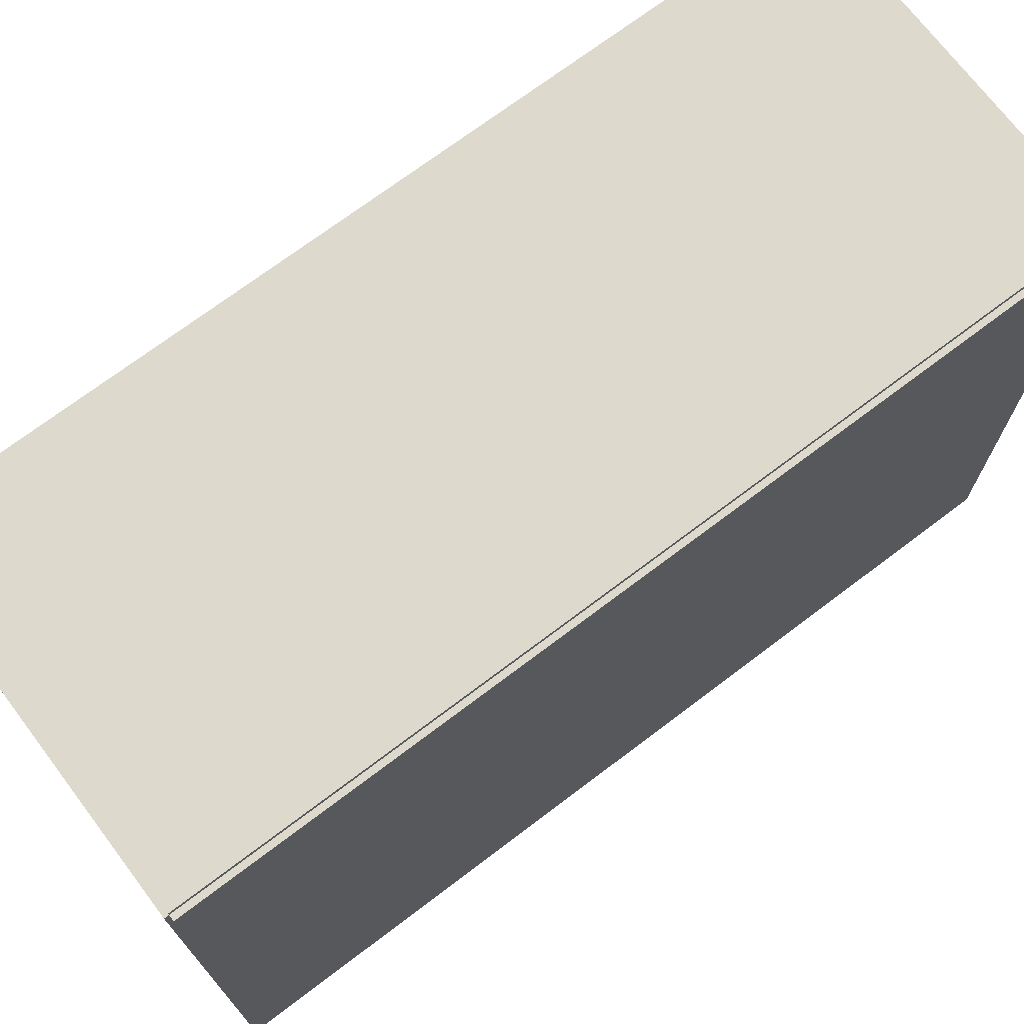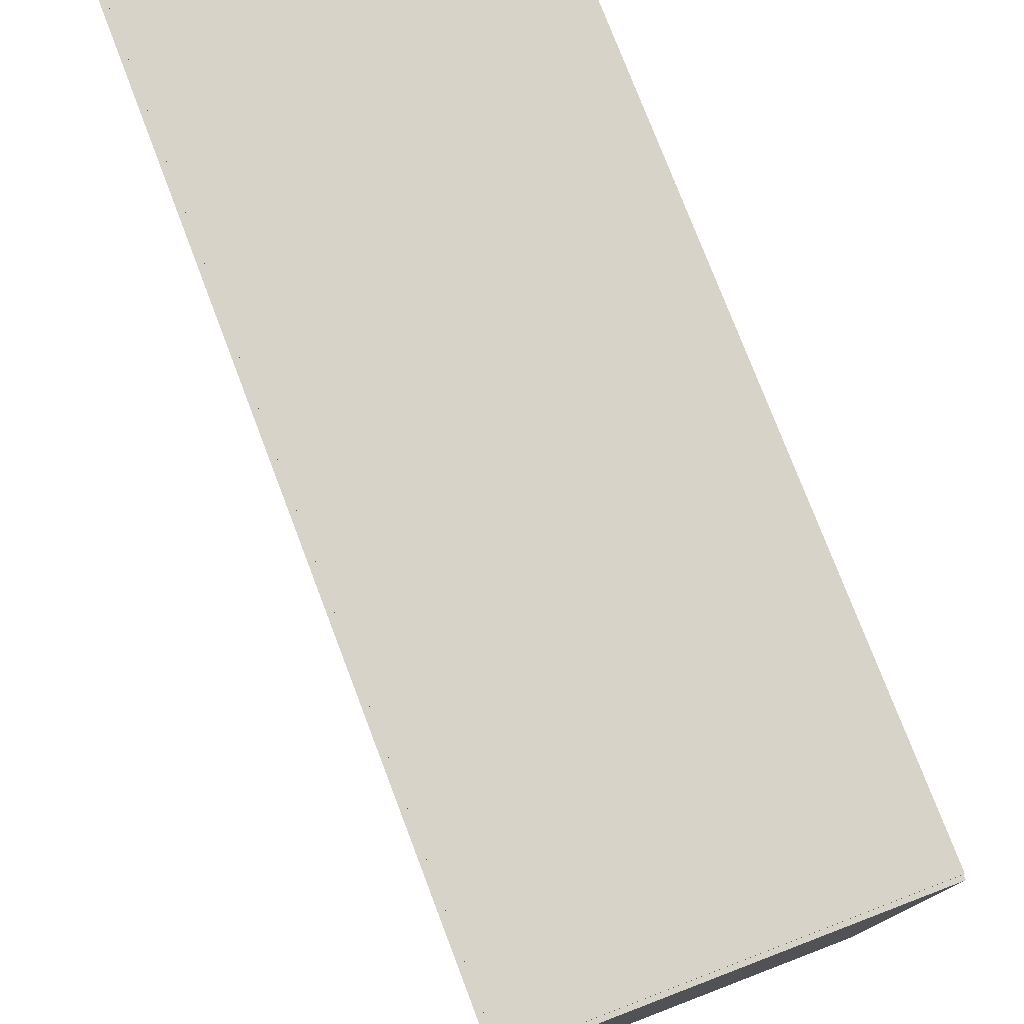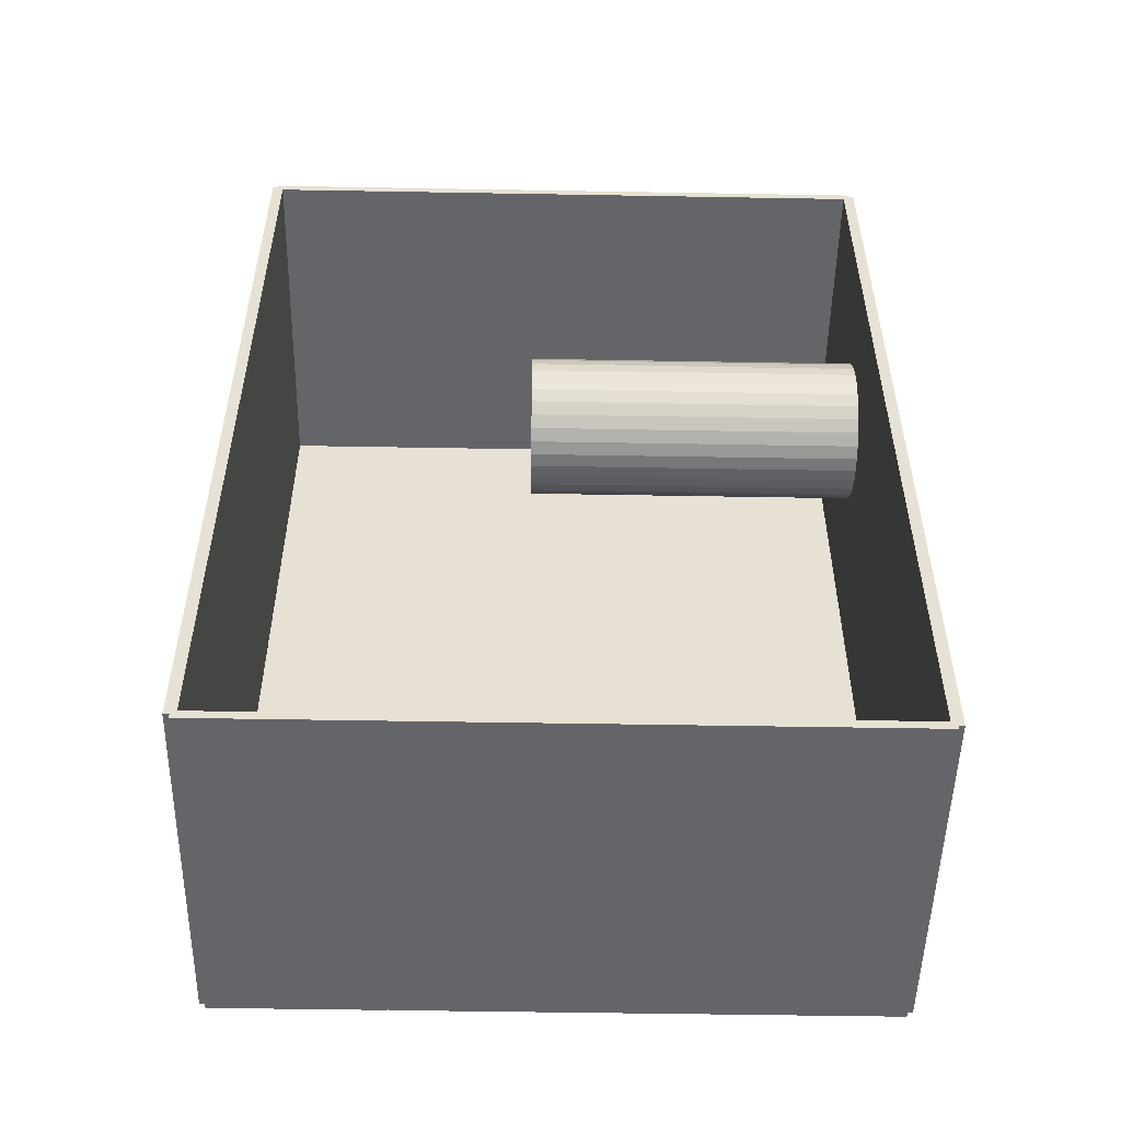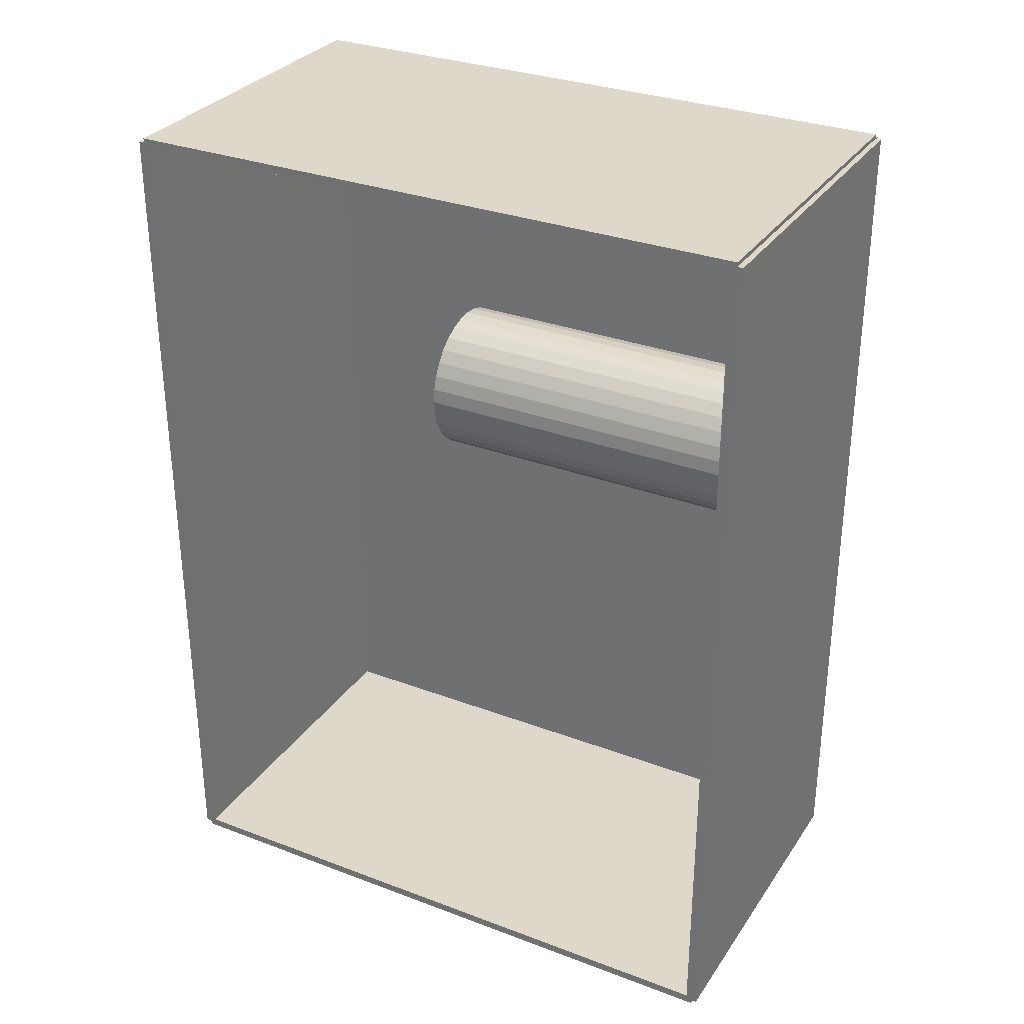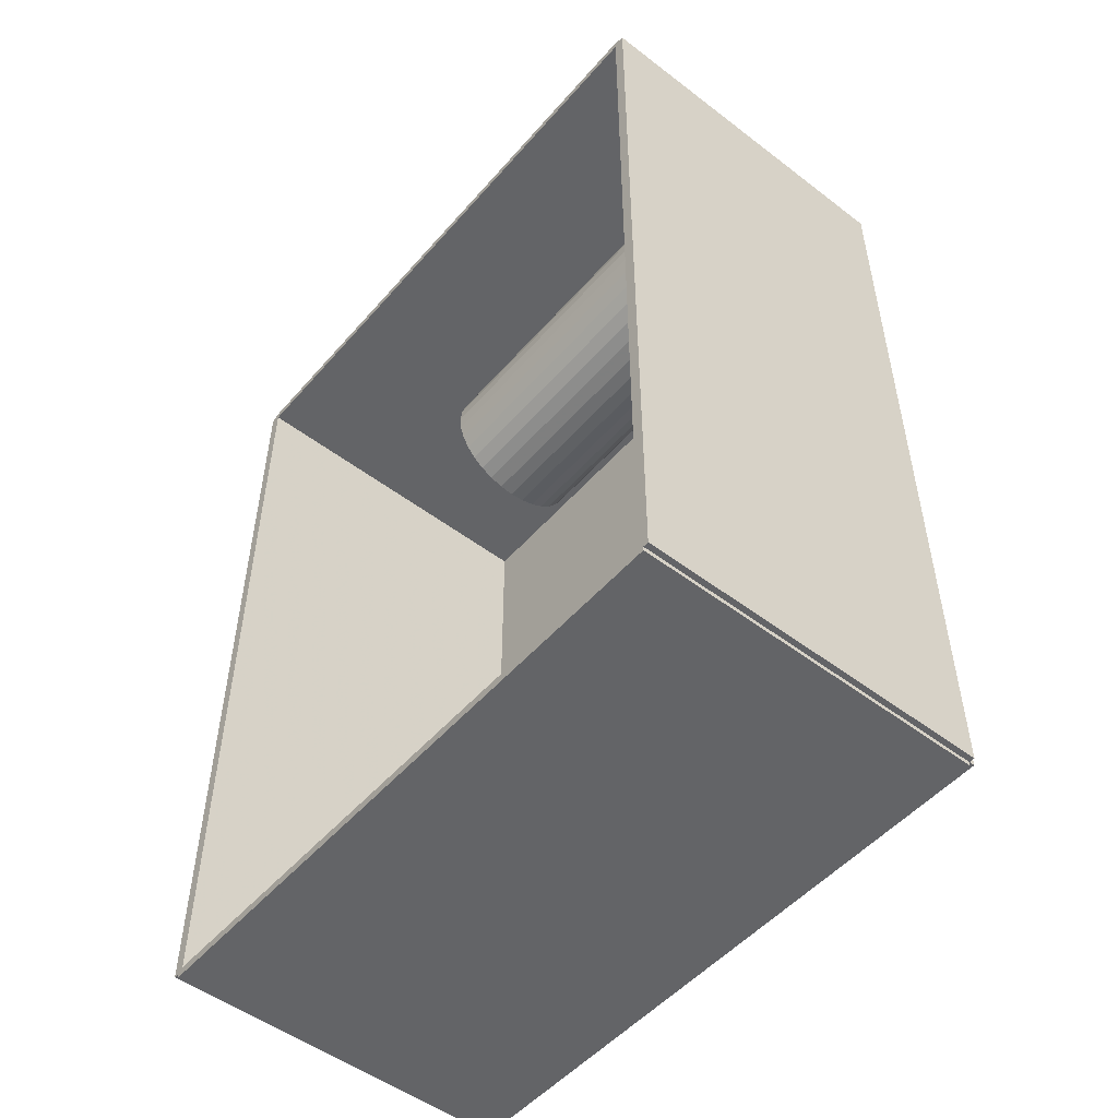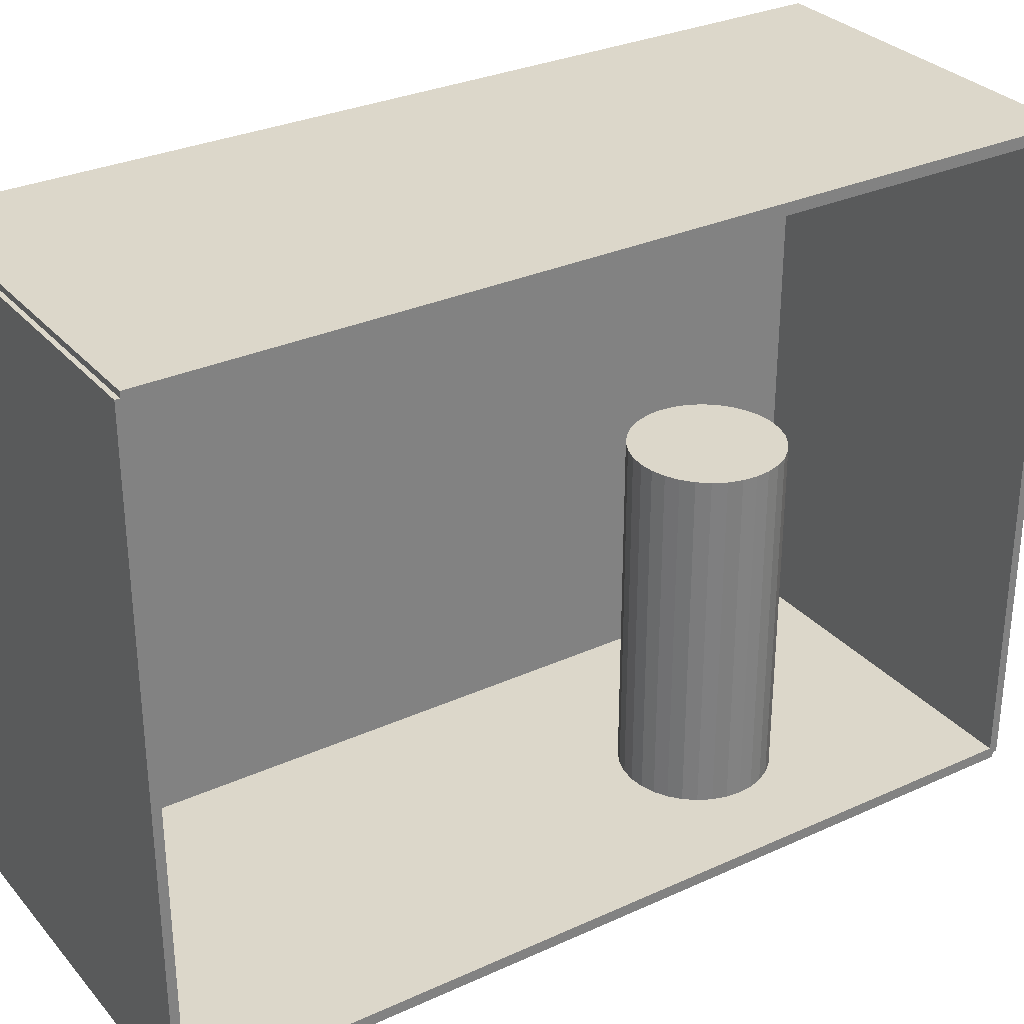
<metadata>
{"format":"obj","ext":"obj","renderer":"f3d","projection":"perspective","resolution":1024,"background":"white","views":[{"elev":71.9,"azim":-127.1,"up":"+Z"},{"elev":76.9,"azim":-20.9,"up":"+Z"},{"elev":-51.5,"azim":88.9,"up":"+Y"},{"elev":31.0,"azim":118.3,"up":"+Y"},{"elev":-51.2,"azim":140.4,"up":"+Y"},{"elev":30.6,"azim":56.8,"up":"+Z"}]}
</metadata>
<code>
v -0.07848 -0.1914 -0.002481
v -0.07848 -0.1914 0.002481
v -0.07848 0.1914 -0.002481
v -0.07848 0.1914 0.002481
v 0.07848 -0.1914 -0.002481
v 0.07848 -0.1914 0.002481
v 0.07848 0.1914 -0.002481
v 0.07848 0.1914 0.002481
v -0.076 -0.1914 0
v -0.08096 -0.1914 0
v -0.076 0.1914 0
v -0.08096 0.1914 0
v -0.076 -0.1914 0.2812
v -0.08096 -0.1914 0.2812
v -0.076 0.1914 0.2812
v -0.08096 0.1914 0.2812
v -0.07848 0.1895 0.2812
v -0.07848 0.1933 0.2812
v -0.07848 0.1895 0
v -0.07848 0.1933 0
v 0.07848 0.1895 0.2812
v 0.07848 0.1933 0.2812
v 0.07848 0.1895 0
v 0.07848 0.1933 0
v -0.07848 -0.1895 0
v -0.07848 -0.1933 0
v -0.07848 -0.1895 0.2812
v -0.07848 -0.1933 0.2812
v 0.07848 -0.1895 0
v 0.07848 -0.1933 0
v 0.07848 -0.1895 0.2812
v 0.07848 -0.1933 0.2812
v -0.07848 -0.1914 0.2788
v -0.07848 -0.1914 0.2837
v -0.07848 0.1914 0.2788
v -0.07848 0.1914 0.2837
v 0.07848 -0.1914 0.2788
v 0.07848 -0.1914 0.2837
v 0.07848 0.1914 0.2788
v 0.07848 0.1914 0.2837
v 0.01578 0.07984 0.004962
v 0.04746 0.07984 0.004962
v 0.04746 0.07984 0.07979
v 0.01578 0.07984 0.07979
v 0.04685 0.08602 0.004962
v 0.04685 0.08602 0.07979
v 0.04505 0.09197 0.004962
v 0.04505 0.09197 0.07979
v 0.04212 0.09744 0.004962
v 0.04212 0.09744 0.07979
v 0.03818 0.1022 0.004962
v 0.03818 0.1022 0.07979
v 0.03338 0.1062 0.004962
v 0.03338 0.1062 0.07979
v 0.0279 0.1091 0.004962
v 0.0279 0.1091 0.07979
v 0.02196 0.1109 0.004962
v 0.02196 0.1109 0.07979
v 0.01578 0.1115 0.004962
v 0.01578 0.1115 0.07979
v 0.009594 0.1109 0.004962
v 0.009594 0.1109 0.07979
v 0.003651 0.1091 0.004962
v 0.003651 0.1091 0.07979
v -0.001827 0.1062 0.004962
v -0.001827 0.1062 0.07979
v -0.006629 0.1022 0.004962
v -0.006629 0.1022 0.07979
v -0.01057 0.09744 0.004962
v -0.01057 0.09744 0.07979
v -0.0135 0.09197 0.004962
v -0.0135 0.09197 0.07979
v -0.0153 0.08602 0.004962
v -0.0153 0.08602 0.07979
v -0.01591 0.07984 0.004962
v -0.01591 0.07984 0.07979
v -0.0153 0.07366 0.004962
v -0.0153 0.07366 0.07979
v -0.0135 0.06772 0.004962
v -0.0135 0.06772 0.07979
v -0.01057 0.06224 0.004962
v -0.01057 0.06224 0.07979
v -0.006629 0.05744 0.004962
v -0.006629 0.05744 0.07979
v -0.001827 0.0535 0.004962
v -0.001827 0.0535 0.07979
v 0.003651 0.05057 0.004962
v 0.003651 0.05057 0.07979
v 0.009594 0.04876 0.004962
v 0.009594 0.04876 0.07979
v 0.01578 0.04816 0.004962
v 0.01578 0.04816 0.07979
v 0.02196 0.04876 0.004962
v 0.02196 0.04876 0.07979
v 0.0279 0.05057 0.004962
v 0.0279 0.05057 0.07979
v 0.03338 0.0535 0.004962
v 0.03338 0.0535 0.07979
v 0.03818 0.05744 0.004962
v 0.03818 0.05744 0.07979
v 0.04212 0.06224 0.004962
v 0.04212 0.06224 0.07979
v 0.04505 0.06772 0.004962
v 0.04505 0.06772 0.07979
v 0.04685 0.07366 0.004962
v 0.04685 0.07366 0.07979
v 0.01578 0.07984 0.07979
v 0.04746 0.07984 0.07979
v 0.04746 0.07984 0.1546
v 0.01578 0.07984 0.1546
v 0.04685 0.08602 0.07979
v 0.04685 0.08602 0.1546
v 0.04505 0.09197 0.07979
v 0.04505 0.09197 0.1546
v 0.04212 0.09744 0.07979
v 0.04212 0.09744 0.1546
v 0.03818 0.1022 0.07979
v 0.03818 0.1022 0.1546
v 0.03338 0.1062 0.07979
v 0.03338 0.1062 0.1546
v 0.0279 0.1091 0.07979
v 0.0279 0.1091 0.1546
v 0.02196 0.1109 0.07979
v 0.02196 0.1109 0.1546
v 0.01578 0.1115 0.07979
v 0.01578 0.1115 0.1546
v 0.009594 0.1109 0.07979
v 0.009594 0.1109 0.1546
v 0.003651 0.1091 0.07979
v 0.003651 0.1091 0.1546
v -0.001827 0.1062 0.07979
v -0.001827 0.1062 0.1546
v -0.006629 0.1022 0.07979
v -0.006629 0.1022 0.1546
v -0.01057 0.09744 0.07979
v -0.01057 0.09744 0.1546
v -0.0135 0.09197 0.07979
v -0.0135 0.09197 0.1546
v -0.0153 0.08602 0.07979
v -0.0153 0.08602 0.1546
v -0.01591 0.07984 0.07979
v -0.01591 0.07984 0.1546
v -0.0153 0.07366 0.07979
v -0.0153 0.07366 0.1546
v -0.0135 0.06772 0.07979
v -0.0135 0.06772 0.1546
v -0.01057 0.06224 0.07979
v -0.01057 0.06224 0.1546
v -0.006629 0.05744 0.07979
v -0.006629 0.05744 0.1546
v -0.001827 0.0535 0.07979
v -0.001827 0.0535 0.1546
v 0.003651 0.05057 0.07979
v 0.003651 0.05057 0.1546
v 0.009594 0.04876 0.07979
v 0.009594 0.04876 0.1546
v 0.01578 0.04816 0.07979
v 0.01578 0.04816 0.1546
v 0.02196 0.04876 0.07979
v 0.02196 0.04876 0.1546
v 0.0279 0.05057 0.07979
v 0.0279 0.05057 0.1546
v 0.03338 0.0535 0.07979
v 0.03338 0.0535 0.1546
v 0.03818 0.05744 0.07979
v 0.03818 0.05744 0.1546
v 0.04212 0.06224 0.07979
v 0.04212 0.06224 0.1546
v 0.04505 0.06772 0.07979
v 0.04505 0.06772 0.1546
v 0.04685 0.07366 0.07979
v 0.04685 0.07366 0.1546
f 2 4 1
f 5 2 1
f 1 4 3
f 3 5 1
f 2 8 4
f 6 2 5
f 6 8 2
f 4 8 3
f 7 5 3
f 3 8 7
f 7 6 5
f 8 6 7
f 10 12 9
f 13 10 9
f 9 12 11
f 11 13 9
f 10 16 12
f 14 10 13
f 14 16 10
f 12 16 11
f 15 13 11
f 11 16 15
f 15 14 13
f 16 14 15
f 18 20 17
f 21 18 17
f 17 20 19
f 19 21 17
f 18 24 20
f 22 18 21
f 22 24 18
f 20 24 19
f 23 21 19
f 19 24 23
f 23 22 21
f 24 22 23
f 26 28 25
f 29 26 25
f 25 28 27
f 27 29 25
f 26 32 28
f 30 26 29
f 30 32 26
f 28 32 27
f 31 29 27
f 27 32 31
f 31 30 29
f 32 30 31
f 34 36 33
f 37 34 33
f 33 36 35
f 35 37 33
f 34 40 36
f 38 34 37
f 38 40 34
f 36 40 35
f 39 37 35
f 35 40 39
f 39 38 37
f 40 38 39
f 42 41 45
f 42 45 43
f 43 45 46
f 43 46 44
f 45 41 47
f 45 47 46
f 46 47 48
f 46 48 44
f 47 41 49
f 47 49 48
f 48 49 50
f 48 50 44
f 49 41 51
f 49 51 50
f 50 51 52
f 50 52 44
f 51 41 53
f 51 53 52
f 52 53 54
f 52 54 44
f 53 41 55
f 53 55 54
f 54 55 56
f 54 56 44
f 55 41 57
f 55 57 56
f 56 57 58
f 56 58 44
f 57 41 59
f 57 59 58
f 58 59 60
f 58 60 44
f 59 41 61
f 59 61 60
f 60 61 62
f 60 62 44
f 61 41 63
f 61 63 62
f 62 63 64
f 62 64 44
f 63 41 65
f 63 65 64
f 64 65 66
f 64 66 44
f 65 41 67
f 65 67 66
f 66 67 68
f 66 68 44
f 67 41 69
f 67 69 68
f 68 69 70
f 68 70 44
f 69 41 71
f 69 71 70
f 70 71 72
f 70 72 44
f 71 41 73
f 71 73 72
f 72 73 74
f 72 74 44
f 73 41 75
f 73 75 74
f 74 75 76
f 74 76 44
f 75 41 77
f 75 77 76
f 76 77 78
f 76 78 44
f 77 41 79
f 77 79 78
f 78 79 80
f 78 80 44
f 79 41 81
f 79 81 80
f 80 81 82
f 80 82 44
f 81 41 83
f 81 83 82
f 82 83 84
f 82 84 44
f 83 41 85
f 83 85 84
f 84 85 86
f 84 86 44
f 85 41 87
f 85 87 86
f 86 87 88
f 86 88 44
f 87 41 89
f 87 89 88
f 88 89 90
f 88 90 44
f 89 41 91
f 89 91 90
f 90 91 92
f 90 92 44
f 91 41 93
f 91 93 92
f 92 93 94
f 92 94 44
f 93 41 95
f 93 95 94
f 94 95 96
f 94 96 44
f 95 41 97
f 95 97 96
f 96 97 98
f 96 98 44
f 97 41 99
f 97 99 98
f 98 99 100
f 98 100 44
f 99 41 101
f 99 101 100
f 100 101 102
f 100 102 44
f 101 41 103
f 101 103 102
f 102 103 104
f 102 104 44
f 103 41 105
f 103 105 104
f 104 105 106
f 104 106 44
f 105 41 42
f 105 42 106
f 106 42 43
f 106 43 44
f 108 107 111
f 108 111 109
f 109 111 112
f 109 112 110
f 111 107 113
f 111 113 112
f 112 113 114
f 112 114 110
f 113 107 115
f 113 115 114
f 114 115 116
f 114 116 110
f 115 107 117
f 115 117 116
f 116 117 118
f 116 118 110
f 117 107 119
f 117 119 118
f 118 119 120
f 118 120 110
f 119 107 121
f 119 121 120
f 120 121 122
f 120 122 110
f 121 107 123
f 121 123 122
f 122 123 124
f 122 124 110
f 123 107 125
f 123 125 124
f 124 125 126
f 124 126 110
f 125 107 127
f 125 127 126
f 126 127 128
f 126 128 110
f 127 107 129
f 127 129 128
f 128 129 130
f 128 130 110
f 129 107 131
f 129 131 130
f 130 131 132
f 130 132 110
f 131 107 133
f 131 133 132
f 132 133 134
f 132 134 110
f 133 107 135
f 133 135 134
f 134 135 136
f 134 136 110
f 135 107 137
f 135 137 136
f 136 137 138
f 136 138 110
f 137 107 139
f 137 139 138
f 138 139 140
f 138 140 110
f 139 107 141
f 139 141 140
f 140 141 142
f 140 142 110
f 141 107 143
f 141 143 142
f 142 143 144
f 142 144 110
f 143 107 145
f 143 145 144
f 144 145 146
f 144 146 110
f 145 107 147
f 145 147 146
f 146 147 148
f 146 148 110
f 147 107 149
f 147 149 148
f 148 149 150
f 148 150 110
f 149 107 151
f 149 151 150
f 150 151 152
f 150 152 110
f 151 107 153
f 151 153 152
f 152 153 154
f 152 154 110
f 153 107 155
f 153 155 154
f 154 155 156
f 154 156 110
f 155 107 157
f 155 157 156
f 156 157 158
f 156 158 110
f 157 107 159
f 157 159 158
f 158 159 160
f 158 160 110
f 159 107 161
f 159 161 160
f 160 161 162
f 160 162 110
f 161 107 163
f 161 163 162
f 162 163 164
f 162 164 110
f 163 107 165
f 163 165 164
f 164 165 166
f 164 166 110
f 165 107 167
f 165 167 166
f 166 167 168
f 166 168 110
f 167 107 169
f 167 169 168
f 168 169 170
f 168 170 110
f 169 107 171
f 169 171 170
f 170 171 172
f 170 172 110
f 171 107 108
f 171 108 172
f 172 108 109
f 172 109 110

</code>
